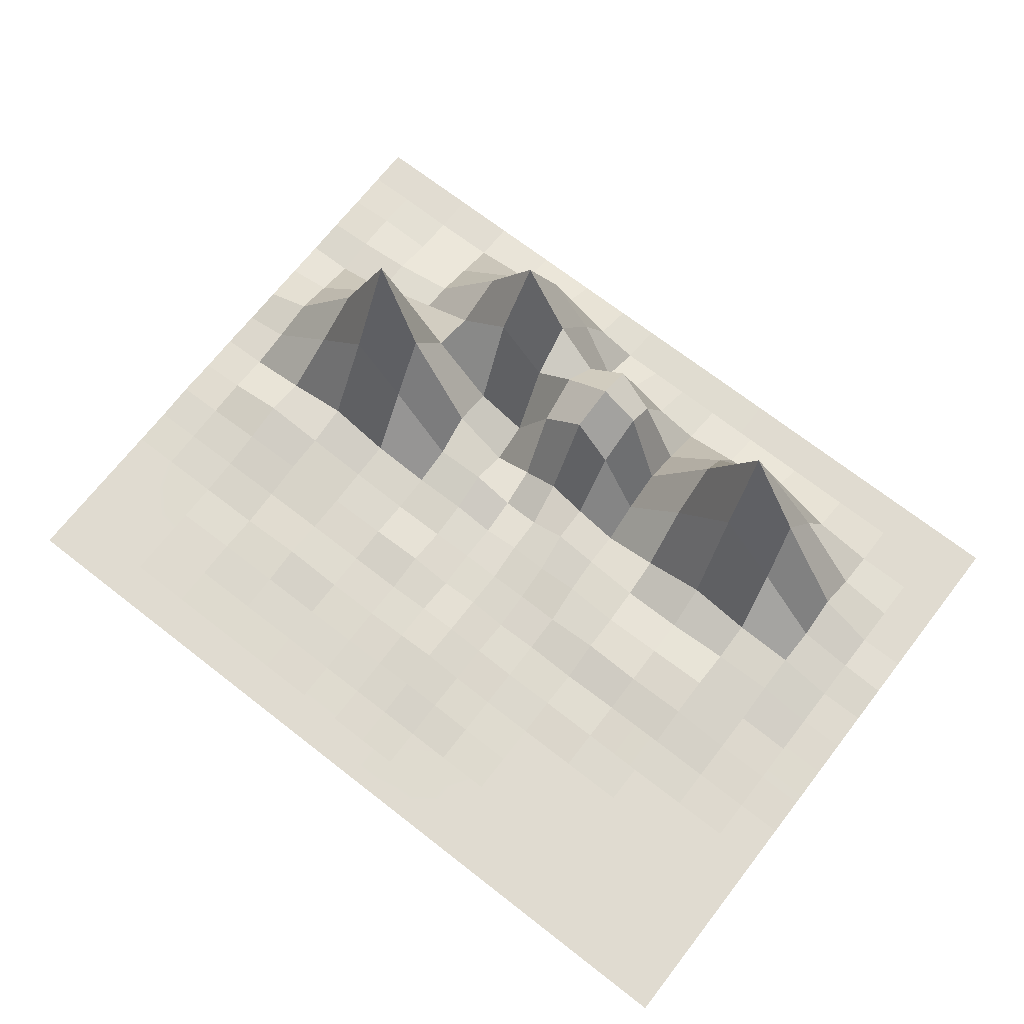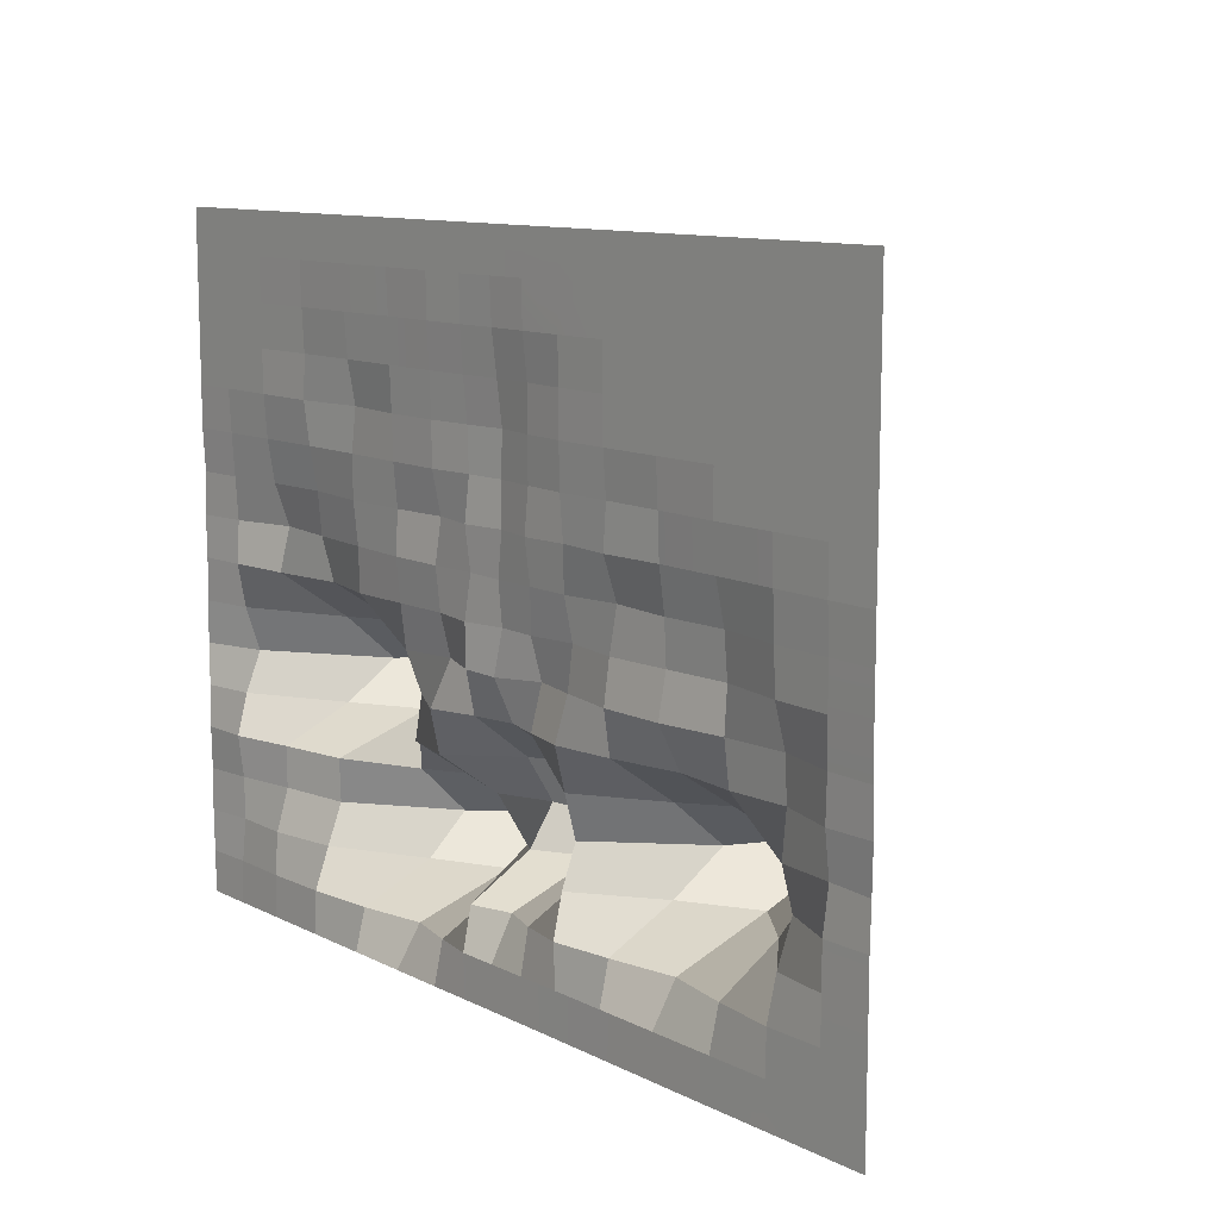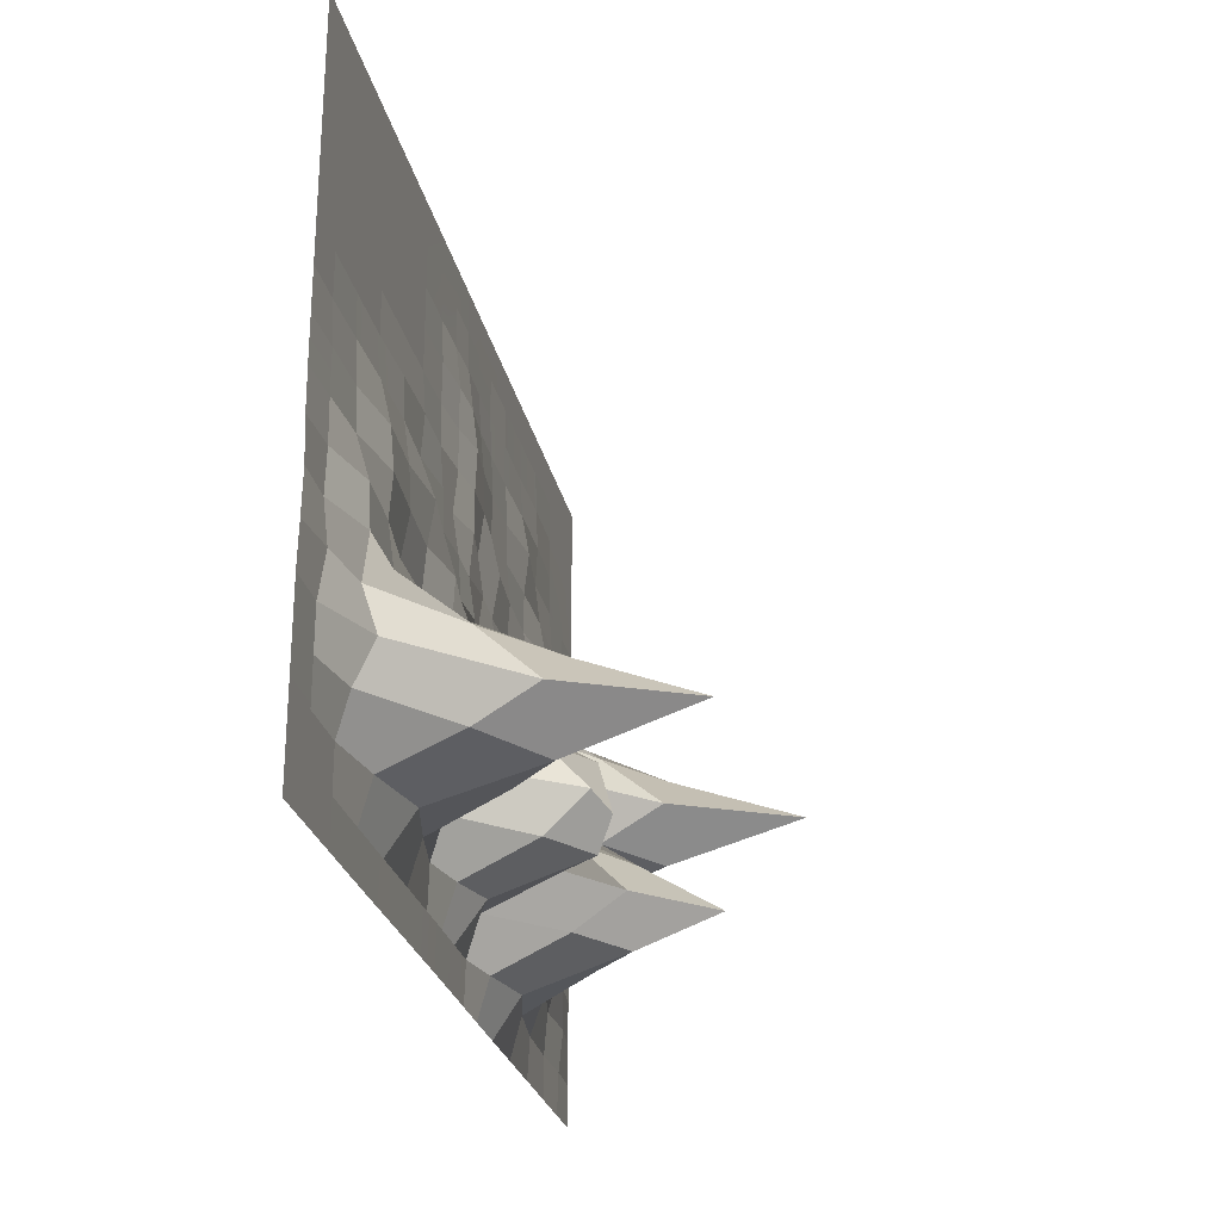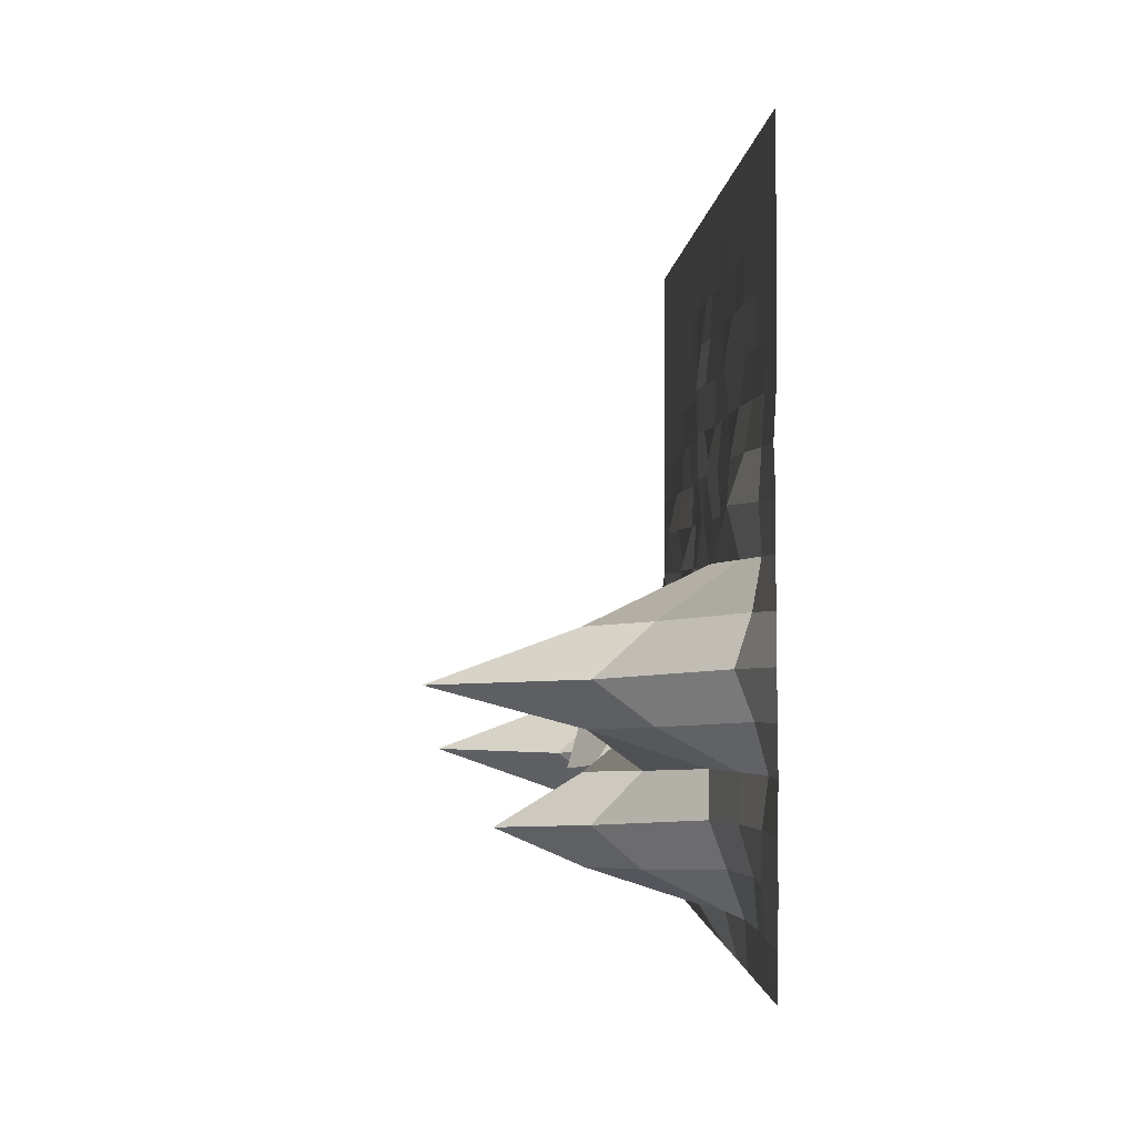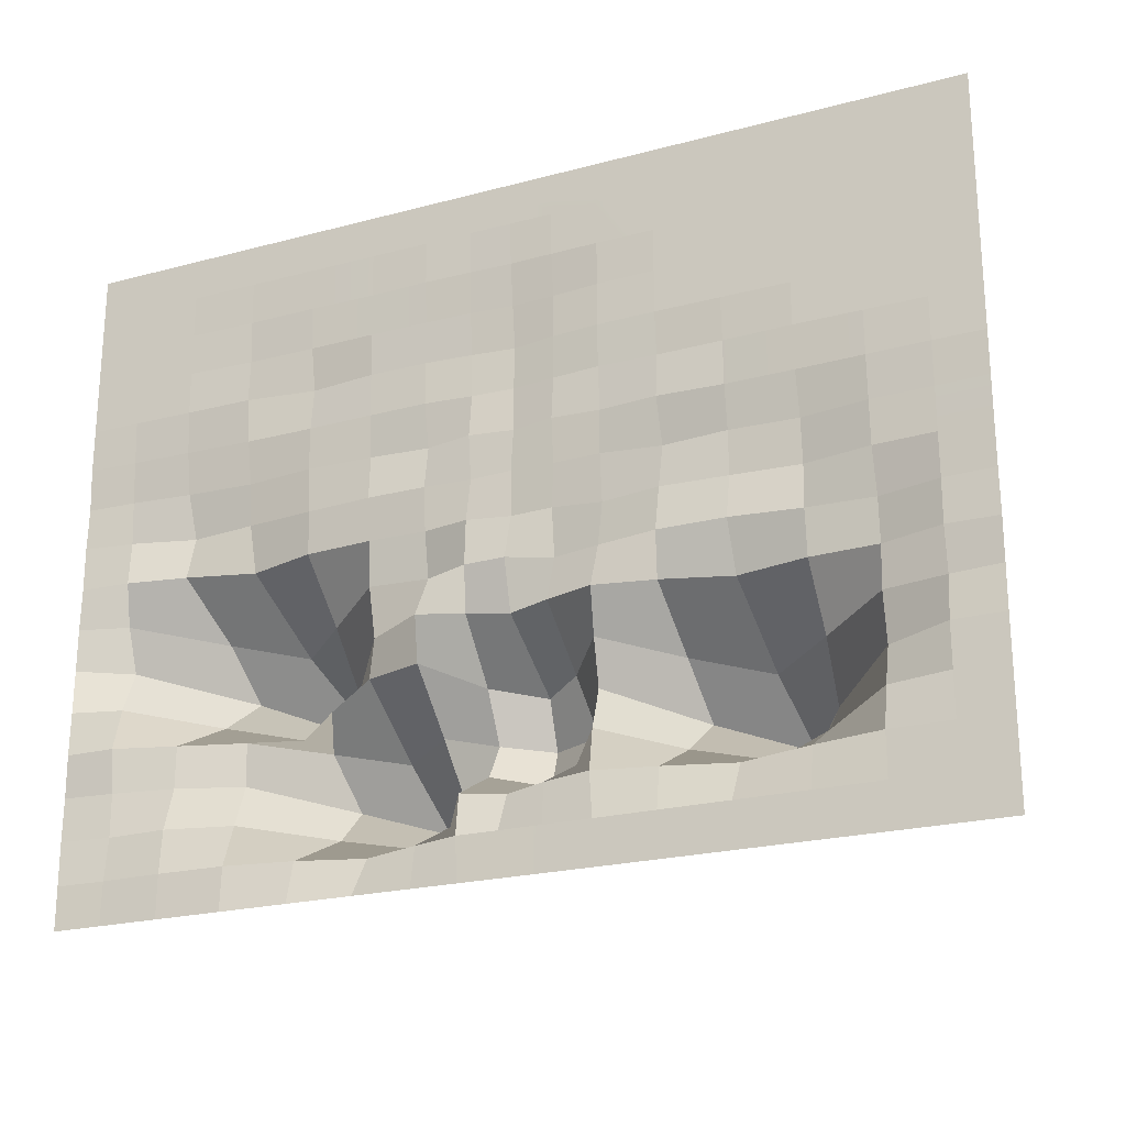
<metadata>
{"format":"obj","ext":"obj","renderer":"f3d","projection":"perspective","resolution":1024,"background":"white","views":[{"elev":70.1,"azim":37.9,"up":"+Y"},{"elev":11.1,"azim":50.2,"up":"+Z"},{"elev":-25.5,"azim":101.3,"up":"+Z"},{"elev":-1.3,"azim":-93.0,"up":"+Z"},{"elev":-22.4,"azim":24.7,"up":"+Z"}]}
</metadata>
<code>
o Sahne_Plane
v -10.78 1e-06 7.932
v 10.47 1e-06 7.932
v -10.78 -1e-06 -7.932
v 10.47 -1e-06 -7.932
v -10.78 0.0282 -0
v 0 1e-06 7.932
v 10.47 0 0
v -0.09343 0.01162 -7.932
v -0.0684 0.2929 -0
v -10.78 1e-06 3.966
v 4.898 1e-06 7.932
v 10.47 -1e-06 -3.966
v -5.013 -1e-06 -7.932
v -10.78 -0.02178 -3.966
v -5.013 1e-06 7.932
v 10.47 1e-06 3.966
v 4.879 0.00257 -7.932
v -0.291 3.156 -4.39
v 0 0.2801 3.966
v -5.016 0.2802 -0.02425
v 4.883 0.2804 -0
v 4.898 1e-06 3.966
v -5.008 0.2506 3.966
v -5.108 1.895 -4.152
v 4.631 5.98 -4.214
v -10.78 1e-06 5.949
v 7.957 1e-06 7.932
v 10.47 -1e-06 -5.949
v -8.204 -1e-06 -7.932
v -10.78 -0 -1.983
v -2.089 1e-06 7.932
v 10.47 0 1.983
v 1.974 0.01286 -7.932
v -0.2725 0.6381 -6.008
v 0 0.2452 1.983
v -8.192 0.3287 -0.02425
v 1.992 0.4148 -0
v -10.78 0.05266 1.983
v 2.077 1e-06 7.932
v 10.47 0.04243 -1.983
v -2.115 0.003382 -7.932
v -10.78 -0.01735 -5.949
v -8.204 1e-06 7.932
v 10.47 1e-06 5.949
v 7.957 -1e-06 -7.932
v -0.2451 0.6785 -2.042
v 0 0.03913 5.949
v -2.102 0.2646 -0
v 7.955 0.1128 -0
v 4.898 0.08685 1.983
v 4.898 1e-06 5.949
v 2.077 0.02398 3.966
v 7.957 1e-06 3.966
v -5.013 0.1553 1.983
v -5.013 0.01081 5.949
v -8.204 0.01905 3.966
v -2.089 0.09175 3.966
v -4.846 1.895 -6.135
v -5.32 3.288 -2.269
v -8.184 0.3647 -3.99
v -2.401 1.921 -4.152
v 4.813 0.6189 -6.008
v 4.818 0.6991 -2.042
v 1.787 0.6475 -4.025
v 7.905 0.6641 -4.025
v 7.937 0.4502 -1.983
v 1.87 0.06321 -1.983
v 1.841 0.02948 -5.949
v -2.171 0.02769 -1.983
v -7.776 3.071 -2.269
v -8.203 0.08316 -5.949
v -2.089 1e-06 5.949
v -8.204 1e-06 5.949
v -8.199 0.2454 1.983
v 7.957 1e-06 5.949
v 2.077 1e-06 5.949
v 2.077 0.1201 1.983
v 7.957 0.0344 1.983
v -2.087 0.2992 1.983
v -2.221 1.917 -6.135
v 7.957 -1e-06 -5.949
v -10.78 1e-06 6.94
v 9.331 1e-06 7.932
v 10.47 -1e-06 -6.94
v -9.625 -1e-06 -7.932
v -10.78 -0 -0.9915
v -0.9915 1e-06 7.932
v 10.47 0 0.9915
v 0.8828 0.01348 -7.932
v -0.1624 0.02 -6.94
v -0.01356 0.1608 0.9915
v -9.624 0.1098 -0
v 0.9124 0.2443 -0
v -10.78 0 2.974
v 3.409 1e-06 7.932
v 10.47 0.02379 -2.974
v -3.463 1.6e-05 -7.932
v -10.78 -0.005432 -4.957
v -6.63 1e-06 7.932
v 10.47 1e-06 4.957
v 6.447 -1e-06 -7.932
v -0.3254 2.84 -3.26
v 0 0.158 4.957
v -3.462 0.2337 -0
v 6.433 0.3849 -0
v 4.895 0.2213 0.9915
v 4.898 1e-06 4.957
v 0.9915 0.1127 3.966
v 6.447 1e-06 3.966
v -5.009 0.2556 0.9915
v -5.013 0.07676 4.957
v -9.625 1e-06 3.966
v -3.463 0.08705 3.966
v -5.008 0.2465 -6.965
v -5.198 1.894 -3.161
v -9.625 -0.007028 -3.966
v -3.765 3.013 -4.252
v 4.845 0.006752 -6.94
v 4.686 3.417 -3.26
v 0.7972 2.921 -4.252
v 6.064 3.17 -4.252
v -10.78 1e-06 4.957
v 6.447 1e-06 7.932
v 10.47 -1e-06 -4.957
v -6.63 -1e-06 -7.932
v -10.78 -0.005696 -2.974
v -3.463 1e-06 7.932
v 10.47 0 2.974
v 3.34 0.008719 -7.932
v -0.2866 2.857 -5.243
v 0 0.2417 2.974
v -6.601 0.6848 -0.05949
v 3.362 0.1905 -0
v -10.78 0.01332 0.9915
v 0.9915 1e-06 7.932
v 10.47 0.00718 -0.9915
v -1.055 0.007998 -7.932
v -10.78 -0.006923 -6.94
v -9.625 1e-06 7.932
v 10.47 1e-06 6.94
v 9.331 -1e-06 -7.932
v -0.1293 0.1245 -0.9915
v 0 1e-06 6.94
v -1.029 0.08451 -0
v 9.331 0.04093 -0
v 4.898 0.04941 2.974
v 4.898 1e-06 6.94
v 3.409 1e-06 3.966
v 9.331 1e-06 3.966
v -5.012 0.1458 2.974
v -5.013 1e-06 6.94
v -6.63 0.02875 3.966
v -0.9915 0.1707 3.966
v -4.929 2.927 -5.243
v -5.165 1.894 -1.178
v -6.617 0.7326 -4.025
v -1.425 2.634 -4.252
v 4.691 3.086 -5.243
v 4.861 0.1086 -0.9915
v 3.301 3.189 -4.252
v 9.331 0.000678 -3.966
v 7.945 0.3375 -2.999
v 7.939 0.3964 -0.9915
v 6.423 0.4538 -2.007
v 9.331 0.02646 -1.983
v 1.811 0.3552 -2.999
v 1.919 0.3488 -0.9915
v 0.7482 0.3588 -2.007
v 3.256 0.2927 -2.007
v 1.901 0.0217 -6.94
v 1.799 0.2838 -4.982
v 0.7208 0.2797 -5.973
v 3.238 0.271 -5.973
v -2.219 0.2742 -2.999
v -2.149 0.5458 -0.9915
v -3.578 0.8205 -2.042
v -1.163 0.4046 -2.007
v -7.937 1.894 -3.161
v -7.919 1.894 -1.178
v -9.567 0.6049 -2.042
v -6.43 6.279 -2.407
v -8.204 0.00455 -6.94
v -8.185 0.3698 -4.957
v -9.622 0.1273 -5.949
v -6.612 0.3937 -5.973
v -2.089 0.05609 4.957
v -2.089 1e-06 6.94
v -3.463 0.03554 5.949
v -0.9915 0.01549 5.949
v -8.204 0.004822 4.957
v -8.204 1e-06 6.94
v -9.625 1e-06 5.949
v -6.63 0.02757 5.949
v -8.162 0.5765 0.9915
v -8.203 0.08965 2.974
v -9.625 0.1094 1.983
v -6.622 0.3257 1.983
v 7.957 1e-06 4.957
v 7.957 1e-06 6.94
v 6.447 1e-06 5.949
v 9.331 1e-06 5.949
v 2.077 0.03225 4.957
v 2.077 1e-06 6.94
v 0.9915 0.01962 5.949
v 3.409 1e-06 5.949
v 2.06 0.1529 0.9915
v 2.077 0.04177 2.974
v 0.9915 0.04062 1.983
v 3.409 0.005046 1.983
v 7.956 0.07203 0.9915
v 7.957 0 2.974
v 6.446 0.06946 1.983
v 9.331 0 1.983
v -2.088 0.1486 0.9915
v -2.089 0.09223 2.974
v -3.462 0.1988 1.983
v -0.9915 0.08486 1.983
v -2.162 0.2558 -6.965
v -2.432 3.022 -5.243
v -3.393 2.959 -6.235
v -1.182 0.2699 -5.973
v 7.957 -1e-06 -6.94
v 7.95 0.2465 -4.982
v 6.429 0.2484 -5.973
v 9.331 -1e-06 -5.949
v 9.331 -1e-06 -4.957
v 6.259 1.902 -5.144
v 6.445 0.000246 -6.94
v -1.322 1.934 -5.144
v -3.711 4.847 -5.382
v -3.463 0.6072 -7
v -0.9915 0.1996 2.974
v -3.462 0.1097 2.974
v -3.462 0.1406 0.9915
v 9.331 0 2.974
v 6.447 0 2.974
v 6.439 0.2935 0.9915
v 3.409 0.07204 2.974
v 0.9915 0.1361 2.974
v 0.9717 0.1872 0.9915
v 3.409 1e-06 6.94
v 0.9915 1e-06 6.94
v 0.9915 0.1261 4.957
v 9.331 1e-06 6.94
v 6.447 1e-06 6.94
v 6.447 1e-06 4.957
v -6.628 0.1474 2.974
v -9.625 0.0497 2.974
v -9.621 0.1685 0.9915
v -6.63 1e-06 6.94
v -9.625 1e-06 6.94
v -9.625 1e-06 4.957
v -0.9915 1e-06 6.94
v -3.463 1e-06 6.94
v -3.463 0.05205 4.957
v -6.585 0.7392 -5.017
v -9.623 0.1162 -4.957
v -9.625 0.03182 -6.94
v -6.568 3.199 -1.277
v -9.612 0.2867 -1.016
v -9.615 0.2471 -2.999
v -1.086 0.1477 -0.9915
v -3.49 0.378 -1.016
v -3.57 0.6455 -3.034
v 3.235 1.934 -5.144
v 0.6939 1.949 -5.144
v 0.8081 0.02255 -6.94
v 3.31 0.09968 -0.9915
v 0.8142 0.5844 -0.9915
v 0.7004 1.948 -3.161
v 9.331 0.05466 -0.9915
v 6.437 0.316 -0.9915
v 6.263 1.913 -3.161
v 9.329 0.1437 -2.974
v 3.24 1.934 -3.161
v 3.282 0.01597 -6.94
v -1.378 1.933 -3.161
v -6.599 3.11 -3.26
v -6.63 0.04939 -6.94
v -0.9915 0.07937 4.957
v -6.63 0.07319 4.957
v -6.614 0.4045 0.9915
v 9.331 1e-06 4.957
v 3.409 1e-06 4.957
v 3.396 0.3497 0.9915
v 9.331 0.04028 0.9915
v -0.9965 0.2148 0.9915
v -1.112 0.01496 -6.94
v 9.331 -1e-06 -6.94
f 286 88 7 145
f 284 107 22 148
f 283 100 16 149
f 281 111 23 152
f 280 103 19 153
f 255 186 57 113
f 254 187 72 188
f 253 143 47 189
f 252 190 56 112
f 251 191 73 192
f 250 151 55 193
f 247 150 54 197
f 246 198 53 109
f 245 199 75 200
f 244 140 44 201
f 243 202 52 108
f 242 203 76 204
f 241 147 51 205
f 239 207 77 208
f 238 146 50 209
f 236 211 78 212
f 235 128 32 213
f 233 215 79 216
f 232 131 35 217
f 215 232 217 79
f 57 153 232 215
f 153 19 131 232
f 23 113 233 150
f 113 57 215 233
f 211 235 213 78
f 53 149 235 211
f 149 16 128 235
f 146 236 212 50
f 22 109 236 146
f 109 53 211 236
f 207 238 209 77
f 52 148 238 207
f 148 22 146 238
f 19 108 239 131
f 108 52 207 239
f 203 241 205 76
f 39 95 241 203
f 95 11 147 241
f 143 242 204 47
f 6 135 242 143
f 135 39 203 242
f 103 243 108 19
f 47 204 243 103
f 204 76 202 243
f 199 244 201 75
f 27 83 244 199
f 83 2 140 244
f 147 245 200 51
f 11 123 245 147
f 123 27 199 245
f 107 246 109 22
f 51 200 246 107
f 200 75 198 246
f 56 152 247 195
f 152 23 150 247
f 94 248 196 38
f 10 112 248 94
f 112 56 195 248
f 191 250 193 73
f 43 99 250 191
f 99 15 151 250
f 82 251 192 26
f 1 139 251 82
f 139 43 191 251
f 122 252 112 10
f 26 192 252 122
f 192 73 190 252
f 187 253 189 72
f 31 87 253 187
f 87 6 143 253
f 151 254 188 55
f 15 127 254 151
f 127 31 187 254
f 111 255 113 23
f 55 188 255 111
f 188 72 186 255
f 186 280 153 57
f 72 189 280 186
f 189 47 103 280
f 190 281 152 56
f 73 193 281 190
f 193 55 111 281
f 198 283 149 53
f 75 201 283 198
f 201 44 100 283
f 202 284 148 52
f 76 205 284 202
f 205 51 107 284
f 78 213 286 210
f 213 32 88 286
f 289 84 4 141
f 288 90 8 137
f 287 91 9 144
f 285 106 21 133
f 282 110 20 132
f 279 114 13 125
f 278 115 24 156
f 276 118 17 129
f 274 96 12 161
f 273 162 65 121
f 272 163 66 164
f 271 136 40 165
f 270 166 64 120
f 269 167 67 168
f 268 159 63 169
f 267 170 33 89
f 266 171 68 172
f 265 158 62 173
f 264 174 61 117
f 263 175 69 176
f 262 142 46 177
f 261 178 60 116
f 260 179 70 180
f 258 182 29 85
f 257 183 71 184
f 256 154 58 185
f 249 194 36 92
f 248 195 74 196
f 240 206 37 93
f 237 210 49 105
f 234 214 48 104
f 231 218 41 97
f 229 130 34 221
f 228 222 45 101
f 227 223 81 224
f 226 124 28 225
f 223 226 225 81
f 65 161 226 223
f 161 12 124 226
f 158 227 224 62
f 121 65 223 227
f 118 228 101 17
f 62 224 228 118
f 224 81 222 228
f 219 229 221 80
f 114 231 97 13
f 58 220 231 114
f 220 80 218 231
f 150 233 216 54
f 110 234 104 20
f 54 216 234 110
f 216 79 214 234
f 106 237 105 21
f 50 212 237 106
f 212 78 210 237
f 131 239 208 35
f 91 240 93 9
f 35 208 240 91
f 208 77 206 240
f 195 247 197 74
f 134 249 92 5
f 38 196 249 134
f 196 74 194 249
f 183 256 185 71
f 60 156 256 183
f 156 24 154 256
f 98 257 184 42
f 14 116 257 98
f 116 60 183 257
f 138 258 85 3
f 42 184 258 138
f 184 71 182 258
f 36 132 259 179
f 132 20 155 259
f 86 260 180 30
f 5 92 260 86
f 92 36 179 260
f 126 261 116 14
f 30 180 261 126
f 180 70 178 261
f 175 262 177 69
f 48 144 262 175
f 144 9 142 262
f 155 263 176 59
f 20 104 263 155
f 104 48 175 263
f 115 264 117 24
f 59 176 264 115
f 176 69 174 264
f 171 265 173 68
f 64 160 265 171
f 130 266 172 34
f 120 64 171 266
f 90 267 89 8
f 34 172 267 90
f 172 68 170 267
f 167 268 169 67
f 37 133 268 167
f 133 21 159 268
f 142 269 168 46
f 9 93 269 142
f 93 37 167 269
f 46 168 270 102
f 168 67 166 270
f 163 271 165 66
f 49 145 271 163
f 145 7 136 271
f 159 272 164 63
f 21 105 272 159
f 105 49 163 272
f 63 164 273 119
f 164 66 162 273
f 162 274 161 65
f 66 165 274 162
f 165 40 96 274
f 166 275 160 64
f 67 169 275 166
f 169 63 119 275
f 170 276 129 33
f 68 173 276 170
f 173 62 118 276
f 174 277 157 61
f 69 177 277 174
f 177 46 102 277
f 178 278 156 60
f 182 279 125 29
f 71 185 279 182
f 185 58 114 279
f 194 282 132 36
f 74 197 282 194
f 197 54 110 282
f 206 285 133 37
f 77 209 285 206
f 209 50 106 285
f 210 286 145 49
f 214 287 144 48
f 79 217 287 214
f 217 35 91 287
f 218 288 137 41
f 80 221 288 218
f 221 34 90 288
f 222 289 141 45
f 81 225 289 222
f 225 28 84 289
f 277 102 18 157
f 275 119 25 160
f 259 155 59 181
f 230 219 80 220
f 25 121 227 158
f 61 157 229 219
f 157 18 130 229
f 154 230 220 58
f 24 117 230 154
f 117 61 219 230
f 179 259 181 70
f 160 25 158 265
f 18 120 266 130
f 102 270 120 18
f 119 273 121 25
f 70 181 278 178
f 181 59 115 278

</code>
